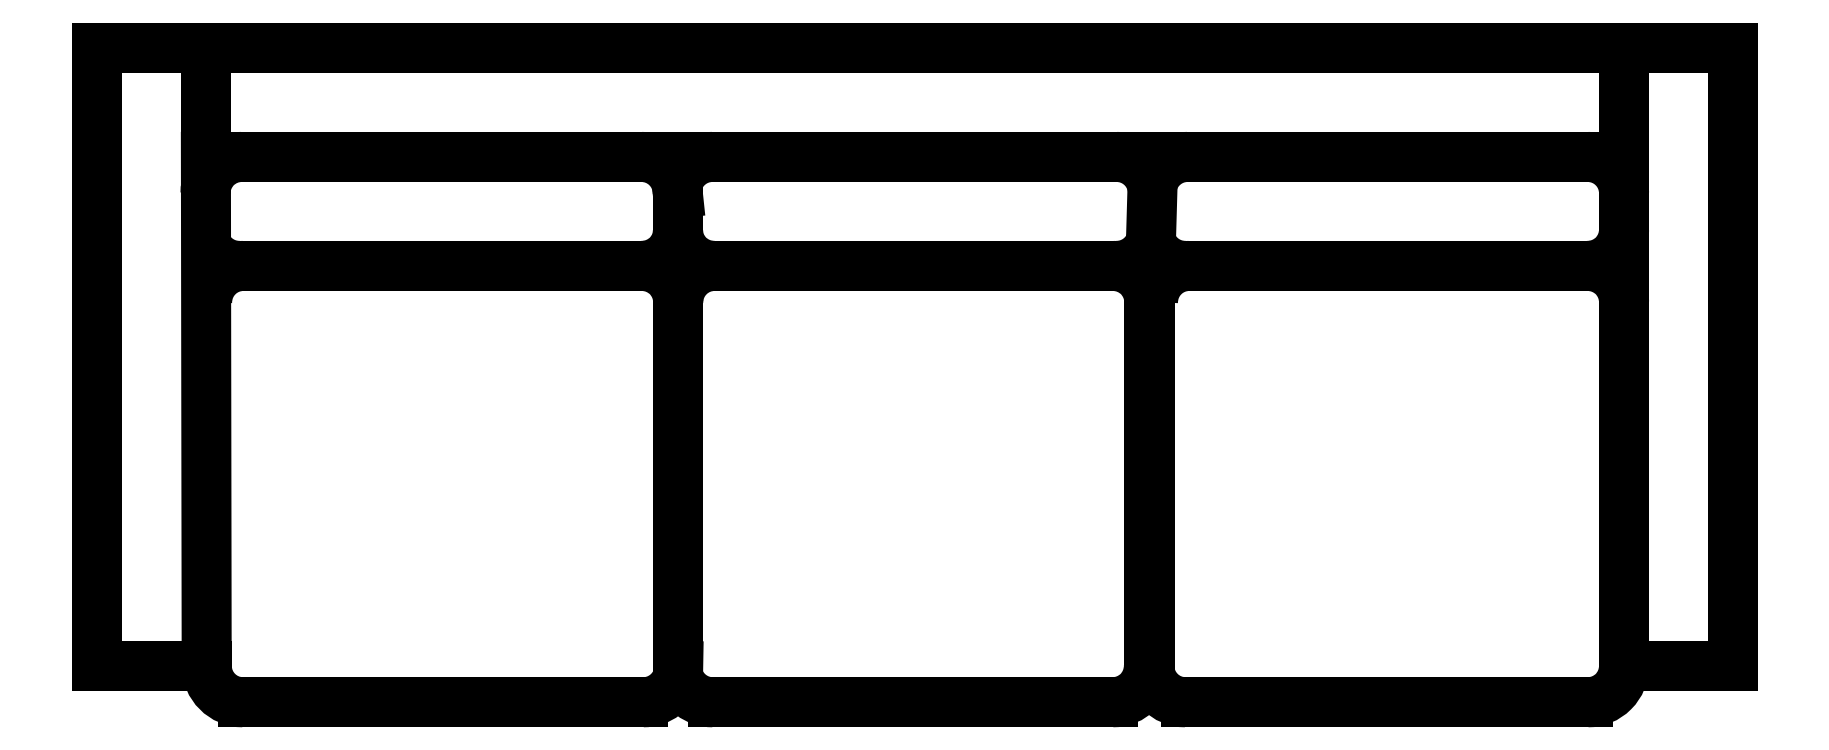
<metadata>
{"format":"dxf","ext":"dxf","renderer":"ezdxf+matplotlib","layout":"modelspace","background":"white","min_lineweight":24,"dpi":150}
</metadata>
<code>
0
SECTION
2
ENTITIES
0
LINE
8
0
10
72.11
20
-8.778
30
0
11
72.41
21
-8.778
31
0
0
LINE
8
0
10
72.31
20
-9.678
30
0
11
72.86
21
-9.678
31
0
0
LINE
8
0
10
72.3
20
-9.078
30
0
11
72.86
21
-9.078
31
0
0
LINE
8
0
10
72.26
20
-8.928
30
0
11
74.21
21
-8.928
31
0
0
LINE
8
0
10
72.31
20
-8.928
30
0
11
72.86
21
-8.928
31
0
0
LINE
8
0
10
72.31
20
-9.678
30
0
11
72.86
21
-9.678
31
0
0
LINE
8
0
10
72.11
20
-8.778
30
0
11
74.36
21
-8.778
31
0
0
LINE
8
0
10
72.26
20
-8.928
30
0
11
72.26
21
-8.778
31
0
0
LINE
8
0
10
72.11
20
-8.778
30
0
11
72.11
21
-9.628
31
0
0
LINE
8
0
10
72.11
20
-9.628
30
0
11
72.26
21
-9.628
31
0
0
LINE
8
0
10
72.26
20
-8.928
30
0
11
72.26
21
-8.928
31
0
0
LINE
8
0
10
72.26
20
-8.928
30
0
11
72.26
21
-9.628
31
0
0
ARC
8
0
10
72.31
20
-9.128
30
0
40
0.05
50
90
51
180
0
ARC
8
0
10
72.31
20
-8.978
30
0
40
0.05
50
90
51
180
0
ARC
8
0
10
72.3
20
-9.028
30
0
40
0.05
50
203.4
51
270
0
ARC
8
0
10
72.31
20
-9.628
30
0
40
0.05
50
180
51
270
0
LINE
8
0
10
74.21
20
-8.778
30
0
11
74.21
21
-9.628
31
0
0
LINE
8
0
10
74.21
20
-8.778
30
0
11
74.21
21
-9.028
31
0
0
LINE
8
0
10
74.36
20
-8.778
30
0
11
74.36
21
-9.628
31
0
0
LINE
8
0
10
73.6
20
-9.678
30
0
11
74.16
21
-9.678
31
0
0
LINE
8
0
10
73.61
20
-9.078
30
0
11
74.16
21
-9.078
31
0
0
LINE
8
0
10
73.61
20
-8.928
30
0
11
74.16
21
-8.928
31
0
0
LINE
8
0
10
73.61
20
-9.678
30
0
11
74.16
21
-9.678
31
0
0
LINE
8
0
10
72.95
20
-9.678
30
0
11
73.5
21
-9.678
31
0
0
LINE
8
0
10
73.56
20
-8.993
30
0
11
73.56
21
-9.044
31
0
0
LINE
8
0
10
72.91
20
-9.628
30
0
11
72.91
21
-9.641
31
0
0
LINE
8
0
10
72.9
20
-8.967
30
0
11
72.91
21
-8.978
31
0
0
ARC
8
0
10
72.95
20
-9.628
30
0
40
0.05
50
196.1
51
270
0
LINE
8
0
10
73.55
20
-9.128
30
0
11
73.55
21
-9.628
31
0
0
ARC
8
0
10
73.5
20
-9.128
30
0
40
0.05
50
0
51
90
0
LINE
8
0
10
72.91
20
-9.127
30
0
11
72.91
21
-9.627
31
0
0
ARC
8
0
10
72.96
20
-9.128
30
0
40
0.05
50
90
51
180
0
LINE
8
0
10
72.91
20
-9.127
30
0
11
72.91
21
-9.627
31
0
0
ARC
8
0
10
72.86
20
-9.128
30
0
40
0.05
50
0
51
90
0
ARC
8
0
10
73.61
20
-9.128
30
0
40
0.05
50
90
51
180
0
ARC
8
0
10
72.86
20
-9.028
30
0
40
0.05
50
270
51
4.58e-13
0
LINE
8
0
10
73.55
20
-9.128
30
0
11
73.55
21
-9.628
31
0
0
ARC
8
0
10
73.51
20
-8.978
30
0
40
0.05
50
12.05
51
90
0
ARC
8
0
10
72.86
20
-8.978
30
0
40
0.05
50
4.58e-13
51
90
0
ARC
8
0
10
73.51
20
-9.028
30
0
40
0.05
50
270
51
340.8
0
LINE
8
0
10
72.91
20
-8.978
30
0
11
72.91
21
-9.028
31
0
0
LINE
8
0
10
72.96
20
-9.078
30
0
11
73.51
21
-9.078
31
0
0
ARC
8
0
10
72.96
20
-9.028
30
0
40
0.05
50
180
51
270
0
ARC
8
0
10
73.6
20
-9.028
30
0
40
0.05
50
199.2
51
270
0
LINE
8
0
10
72.95
20
-8.928
30
0
11
73.5
21
-8.928
31
0
0
ARC
8
0
10
72.95
20
-8.978
30
0
40
0.05
50
90
51
167.9
0
LINE
8
0
10
72.95
20
-9.678
30
0
11
73.5
21
-9.678
31
0
0
ARC
8
0
10
73.5
20
-9.628
30
0
40
0.05
50
270
51
0
0
ARC
8
0
10
72.86
20
-9.628
30
0
40
0.05
50
270
51
343.9
0
ARC
8
0
10
73.6
20
-9.628
30
0
40
0.05
50
180
51
270
0
ARC
8
0
10
73.61
20
-8.978
30
0
40
0.05
50
90
51
167.9
0
LINE
8
0
10
74.21
20
-9.628
30
0
11
74.36
21
-9.628
31
0
0
ARC
8
0
10
74.16
20
-9.128
30
0
40
0.05
50
0
51
90
0
ARC
8
0
10
74.16
20
-9.028
30
0
40
0.05
50
270
51
4.58e-13
0
ARC
8
0
10
74.16
20
-9.628
30
0
40
0.05
50
270
51
0
0
ARC
8
0
10
74.16
20
-8.978
30
0
40
0.05
50
4.58e-13
51
90
0
LINE
8
0
10
74.21
20
-9.128
30
0
11
74.21
21
-9.628
31
0
0
ENDSEC
0
EOF

</code>
